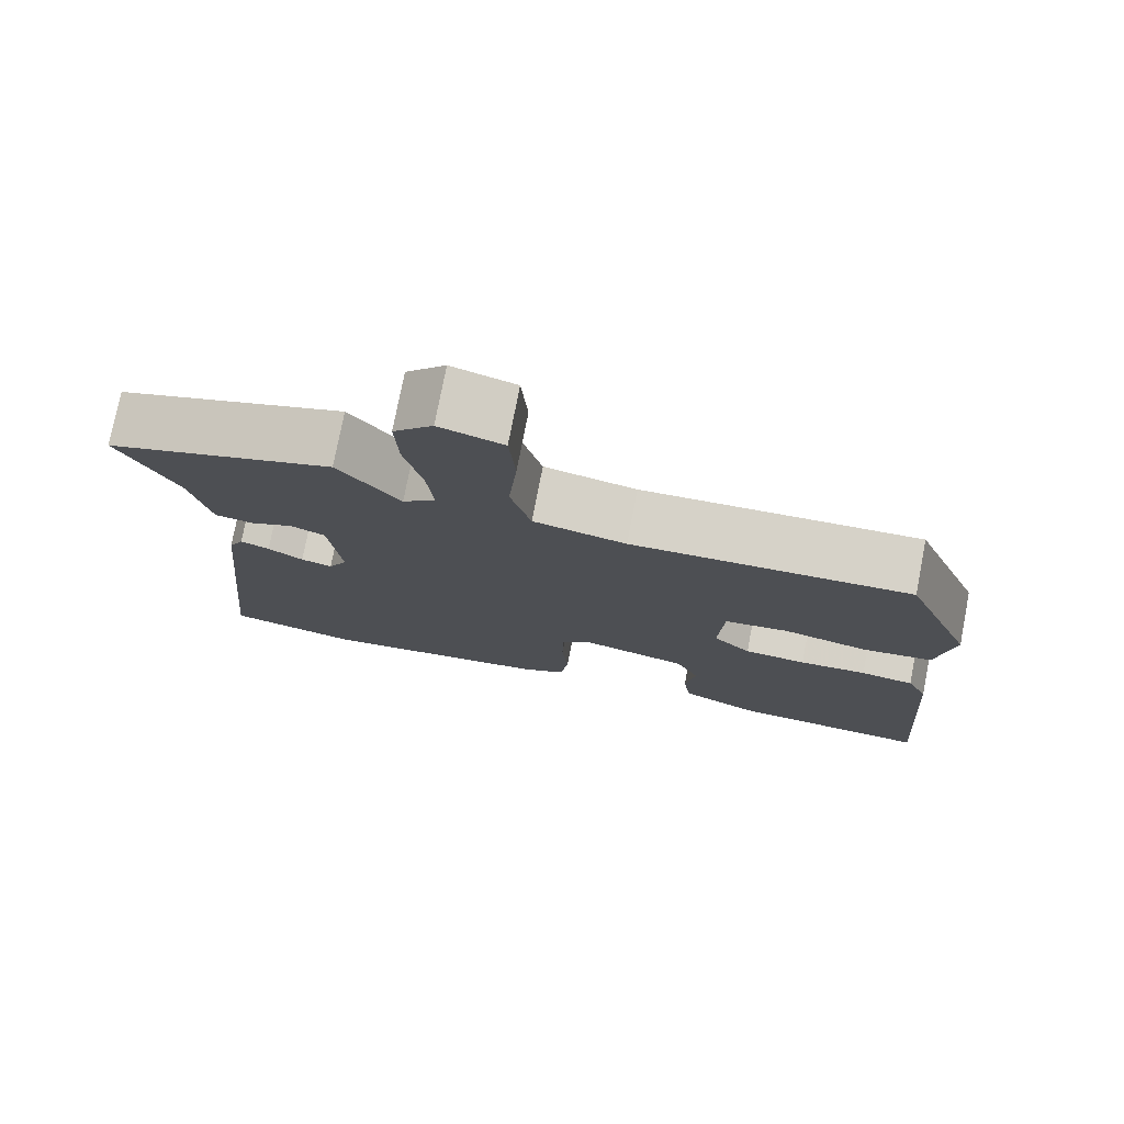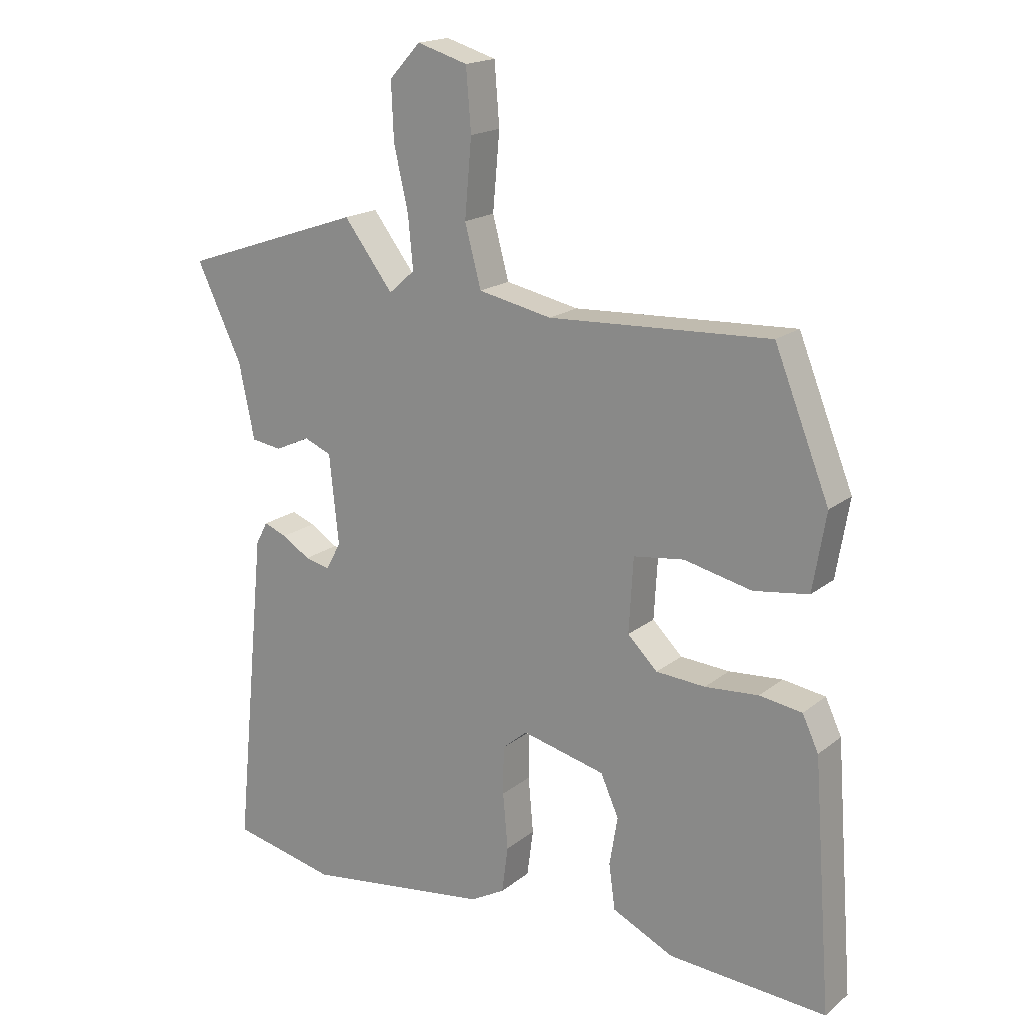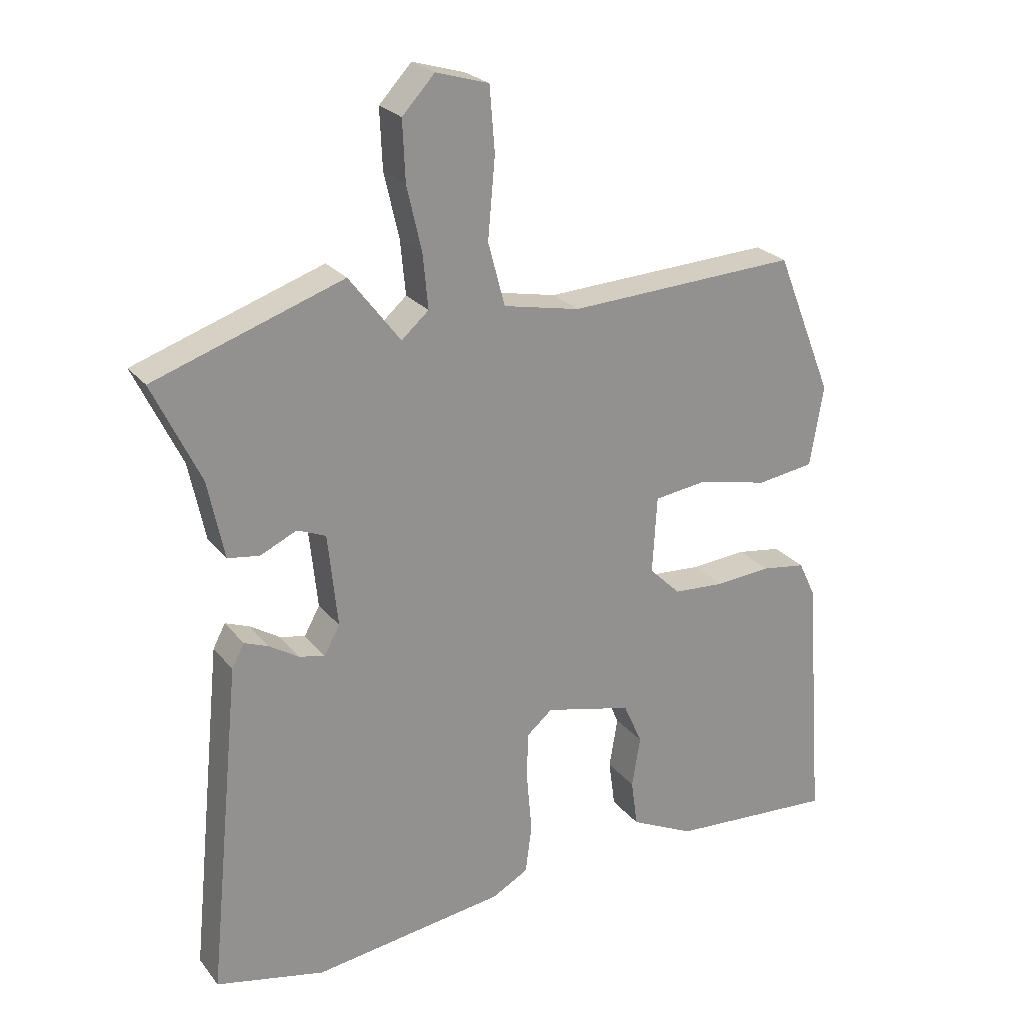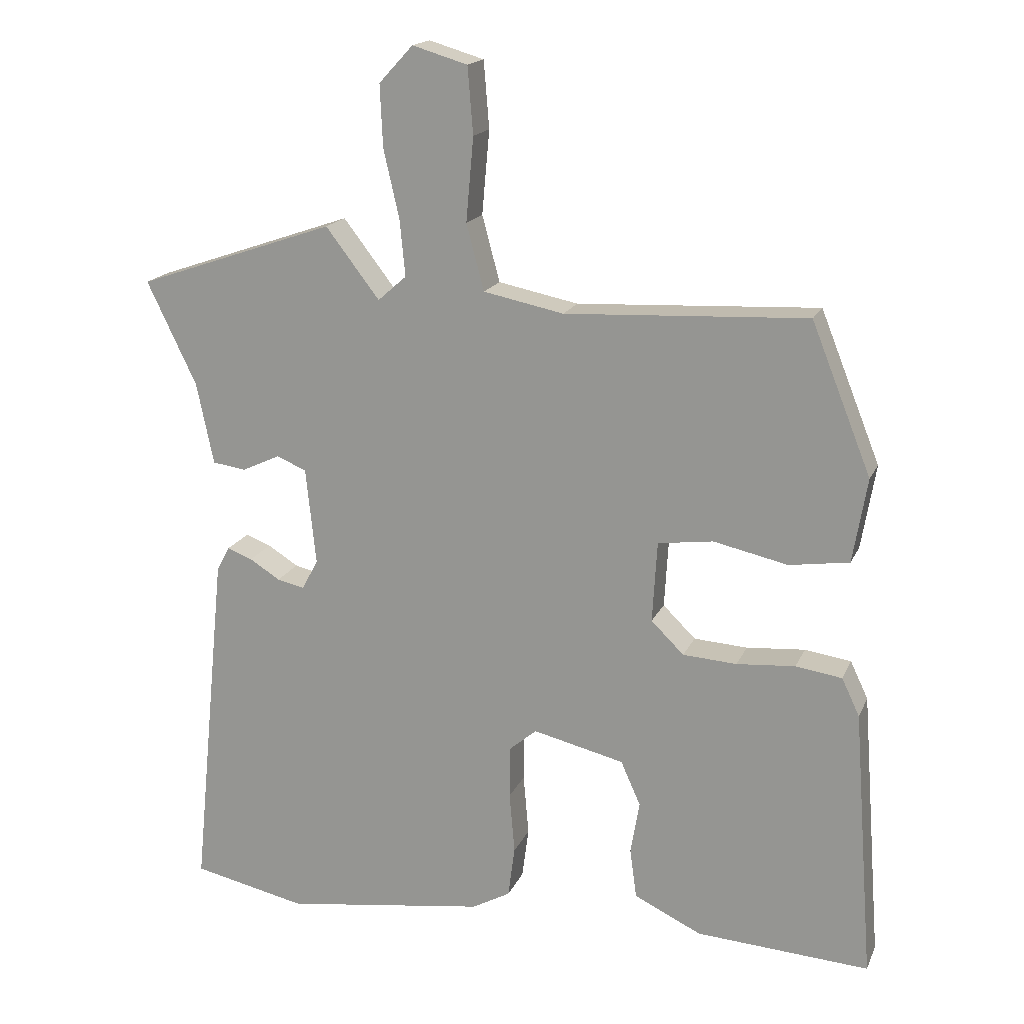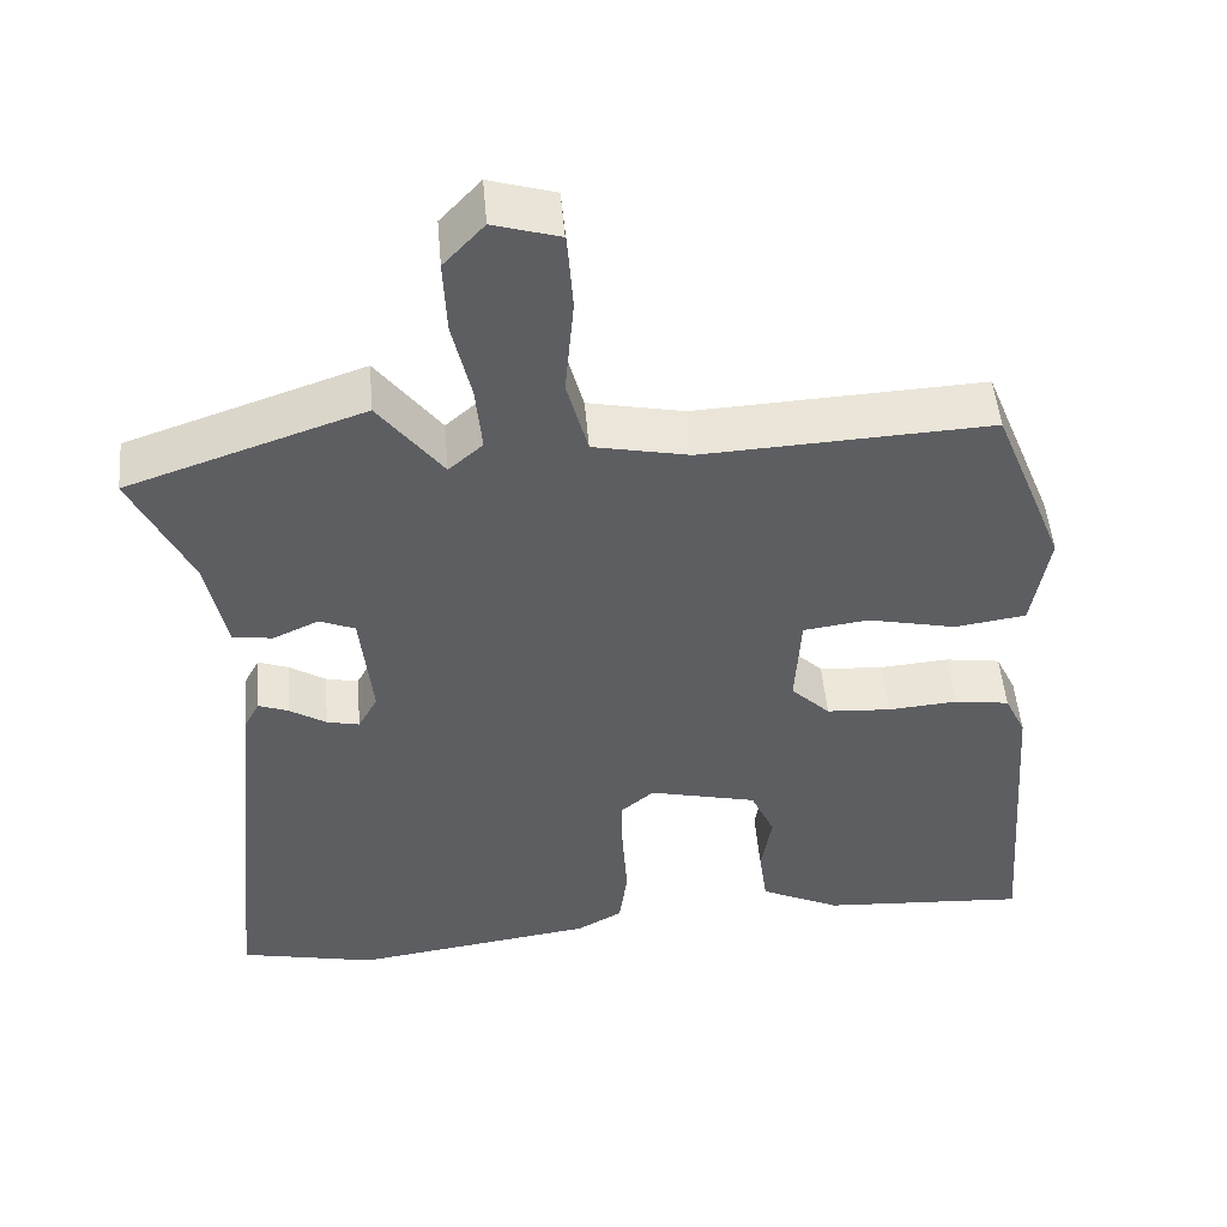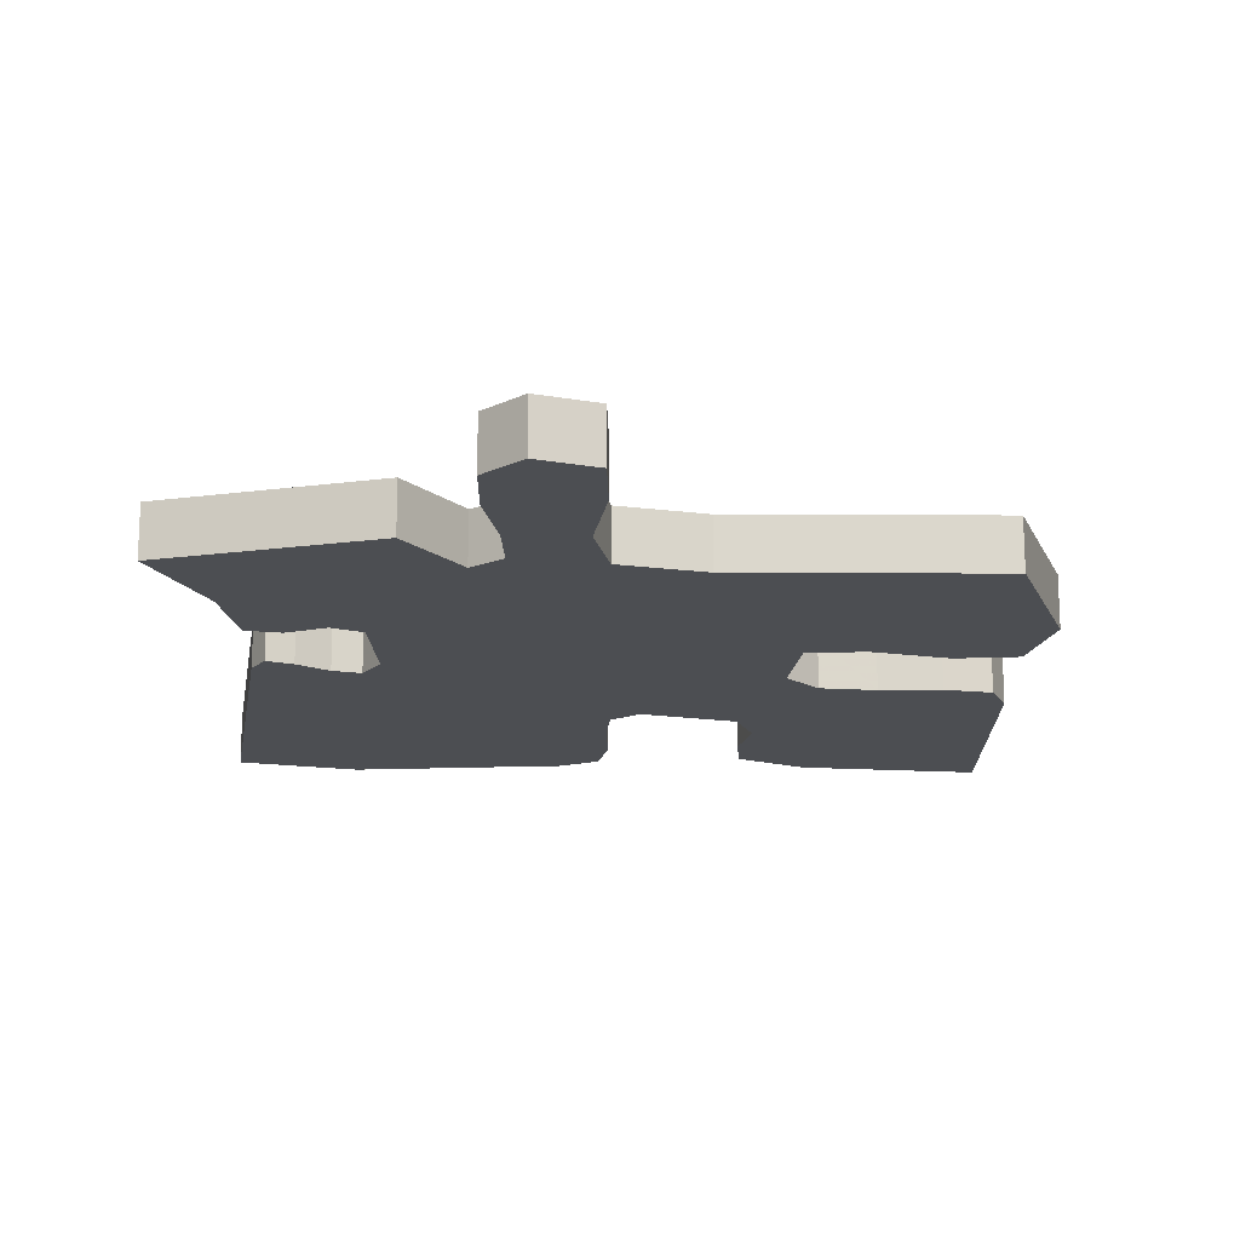
<metadata>
{"format":"obj","ext":"obj","renderer":"f3d","projection":"perspective","resolution":1024,"background":"white","views":[{"elev":76.7,"azim":11.0,"up":"+Z"},{"elev":18.1,"azim":34.1,"up":"+Z"},{"elev":24.2,"azim":-28.6,"up":"+Z"},{"elev":17.4,"azim":18.1,"up":"+Z"},{"elev":49.8,"azim":-4.9,"up":"+Z"},{"elev":-16.6,"azim":-3.5,"up":"+Y"}]}
</metadata>
<code>
v -0.593 0.07 0.468
v -0.302 0.07 0.568
v -0.223 0.07 0.465
v -0.181 0.07 0.502
v -0.189 0.07 0.585
v -0.212 0.07 0.685
v -0.216 0.07 0.776
v -0.166 0.07 0.83
v -0.085 0.07 0.806
v -0.077 0.07 0.708
v -0.088 0.07 0.585
v -0.062 0.07 0.488
v 0.056 0.07 0.464
v 0.411 0.07 0.482
v 0.499 0.07 0.262
v 0.478 0.07 0.138
v 0.39 0.07 0.125
v 0.281 0.07 0.149
v 0.2 0.07 0.138
v 0.193 0.07 0.019
v 0.241 0.07 -0.028
v 0.32 0.07 -0.033
v 0.406 0.07 -0.026
v 0.474 0.07 -0.036
v 0.5 0.07 -0.091
v 0.53 0.07 -0.488
v 0.276 0.07 -0.472
v 0.177 0.07 -0.425
v 0.167 0.07 -0.352
v 0.18 0.07 -0.274
v 0.151 0.07 -0.209
v 0.017 0.07 -0.177
v -0.023 0.07 -0.211
v -0.024 0.07 -0.288
v -0.016 0.07 -0.378
v -0.026 0.07 -0.453
v -0.082 0.07 -0.484
v -0.379 0.07 -0.526
v -0.547 0.07 -0.49
v -0.496 0.07 0.025
v -0.477 0.07 0.061
v -0.44 0.07 0.047
v -0.395 0.07 0.019
v -0.355 0.07 0.01
v -0.331 0.07 0.054
v -0.346 0.07 0.197
v -0.39 0.07 0.215
v -0.446 0.07 0.189
v -0.495 0.07 0.196
v -0.52 0.07 0.316
v -0.593 0 0.468
v -0.302 0 0.568
v -0.223 0 0.465
v -0.181 0 0.502
v -0.189 0 0.585
v -0.212 0 0.685
v -0.216 0 0.776
v -0.166 0 0.83
v -0.085 0 0.806
v -0.077 0 0.708
v -0.088 0 0.585
v -0.062 0 0.488
v 0.056 0 0.464
v 0.411 0 0.482
v 0.499 0 0.262
v 0.478 0 0.138
v 0.39 0 0.125
v 0.281 0 0.149
v 0.2 0 0.138
v 0.193 0 0.019
v 0.241 0 -0.028
v 0.32 0 -0.033
v 0.406 0 -0.026
v 0.474 0 -0.036
v 0.5 0 -0.091
v 0.53 0 -0.488
v 0.276 0 -0.472
v 0.177 0 -0.425
v 0.167 0 -0.352
v 0.18 0 -0.274
v 0.151 0 -0.209
v 0.017 0 -0.177
v -0.023 0 -0.211
v -0.024 0 -0.288
v -0.016 0 -0.378
v -0.026 0 -0.453
v -0.082 0 -0.484
v -0.379 0 -0.526
v -0.547 0 -0.49
v -0.496 0 0.025
v -0.477 0 0.061
v -0.44 0 0.047
v -0.395 0 0.019
v -0.355 0 0.01
v -0.331 0 0.054
v -0.346 0 0.197
v -0.39 0 0.215
v -0.446 0 0.189
v -0.495 0 0.196
v -0.52 0 0.316
f 47 48 49 50
f 46 47 50 1
f 40 41 42 43
f 40 43 44
f 39 40 44
f 38 39 44 45
f 34 35 36 37
f 33 34 37 38
f 27 28 29 30
f 27 30 31
f 26 27 31
f 25 26 31
f 22 23 24 25
f 21 22 25 31
f 20 21 31 32
f 15 16 17 18
f 13 14 15 18
f 12 13 18 19
f 8 9 10 11
f 8 11 12
f 5 6 7 8
f 4 5 8 12
f 3 4 12 19
f 46 1 2 3
f 45 46 3 19
f 33 38 45 19
f 19 20 32 33
f 100 99 98 97
f 51 100 97 96
f 93 92 91 90
f 94 93 90
f 94 90 89
f 95 94 89 88
f 87 86 85 84
f 88 87 84 83
f 80 79 78 77
f 81 80 77
f 81 77 76
f 81 76 75
f 75 74 73 72
f 81 75 72 71
f 82 81 71 70
f 68 67 66 65
f 68 65 64 63
f 69 68 63 62
f 61 60 59 58
f 62 61 58
f 58 57 56 55
f 62 58 55 54
f 69 62 54 53
f 53 52 51 96
f 69 53 96 95
f 69 95 88 83
f 83 82 70 69
f 1 51 52 2
f 2 52 53 3
f 3 53 54 4
f 4 54 55 5
f 5 55 56 6
f 6 56 57 7
f 7 57 58 8
f 8 58 59 9
f 9 59 60 10
f 10 60 61 11
f 11 61 62 12
f 12 62 63 13
f 13 63 64 14
f 14 64 65 15
f 15 65 66 16
f 16 66 67 17
f 17 67 68 18
f 18 68 69 19
f 19 69 70 20
f 20 70 71 21
f 21 71 72 22
f 22 72 73 23
f 23 73 74 24
f 24 74 75 25
f 25 75 76 26
f 26 76 77 27
f 27 77 78 28
f 28 78 79 29
f 29 79 80 30
f 30 80 81 31
f 31 81 82 32
f 32 82 83 33
f 33 83 84 34
f 34 84 85 35
f 35 85 86 36
f 36 86 87 37
f 37 87 88 38
f 38 88 89 39
f 39 89 90 40
f 40 90 91 41
f 41 91 92 42
f 42 92 93 43
f 43 93 94 44
f 44 94 95 45
f 45 95 96 46
f 46 96 97 47
f 47 97 98 48
f 48 98 99 49
f 49 99 100 50
f 50 100 51 1

</code>
